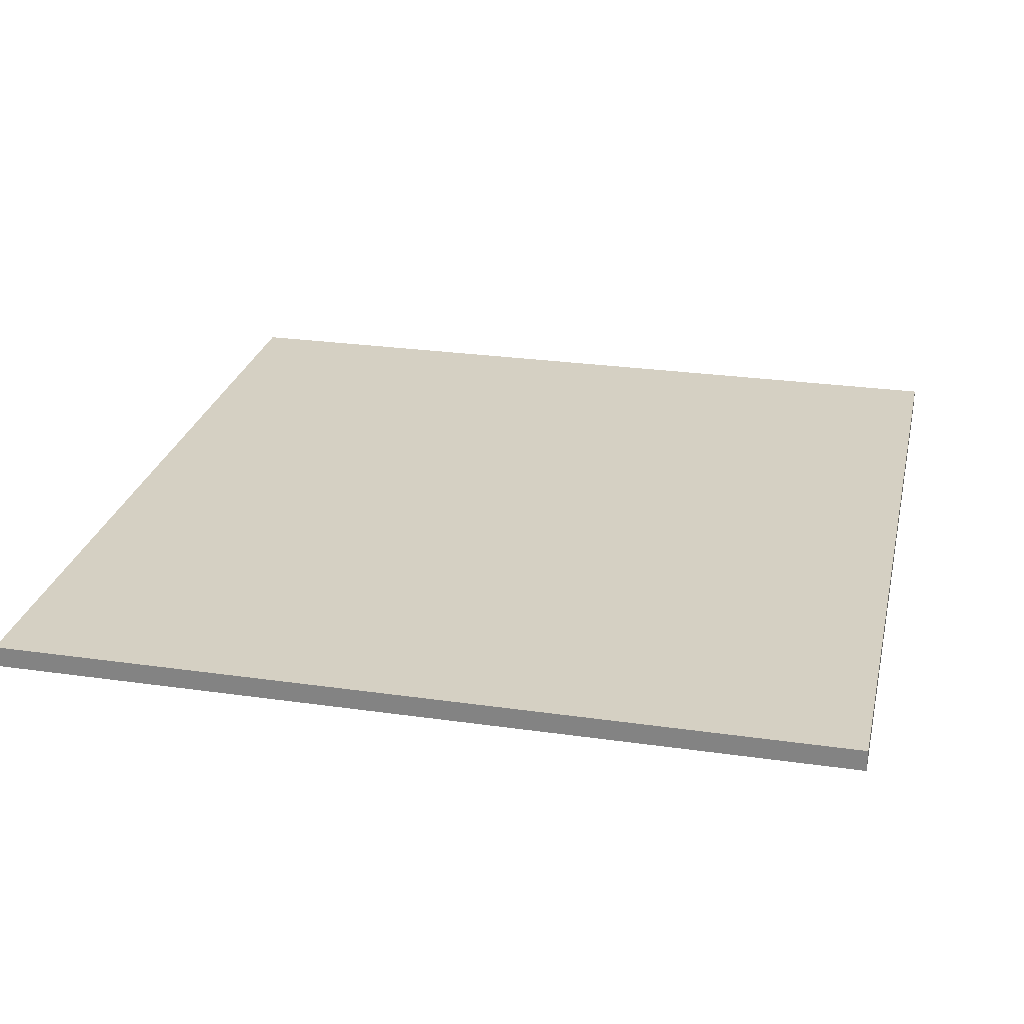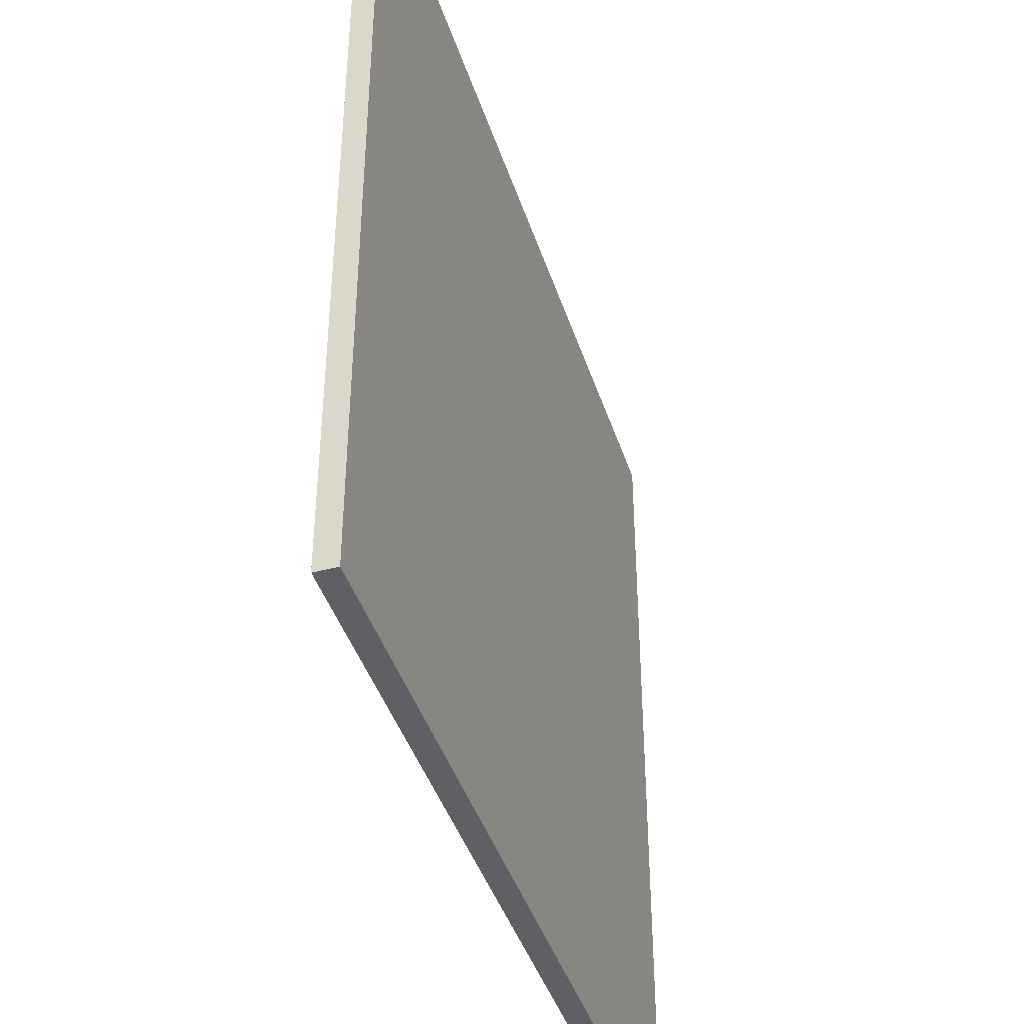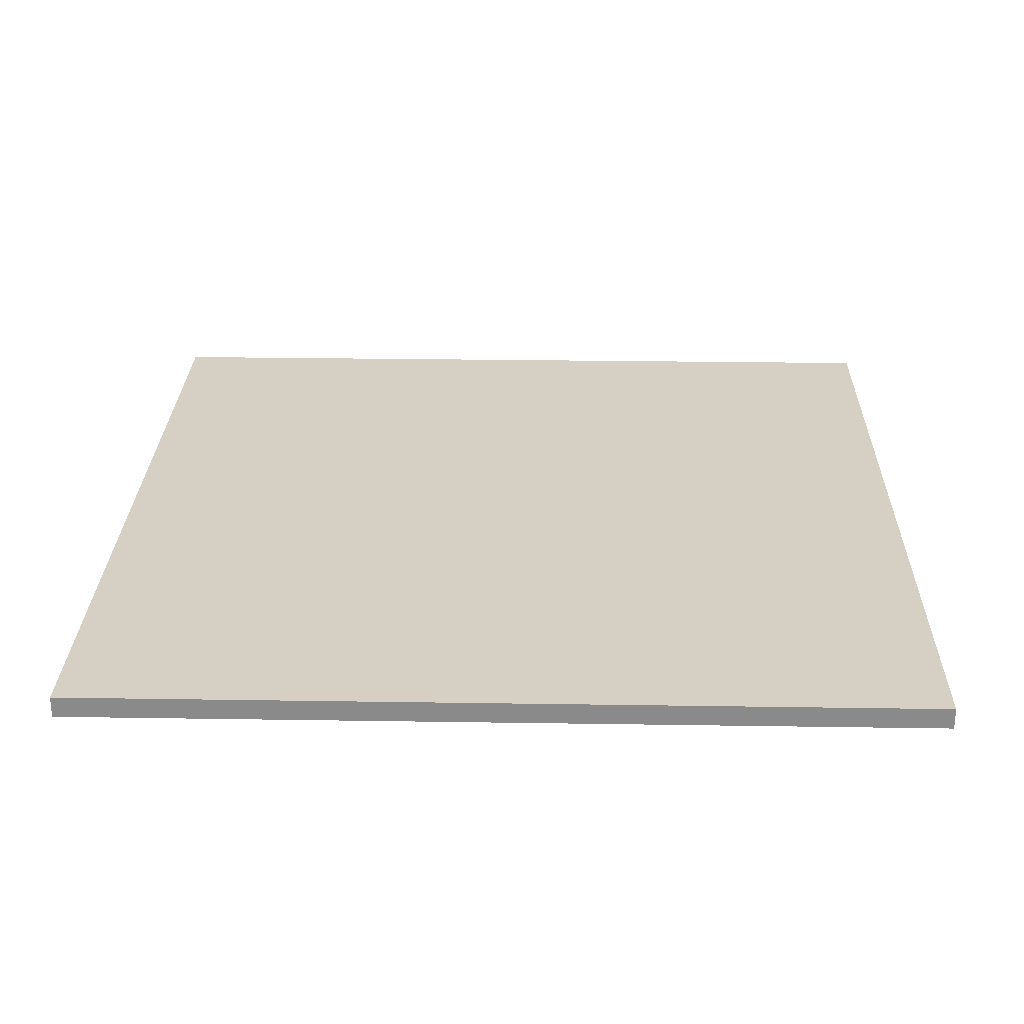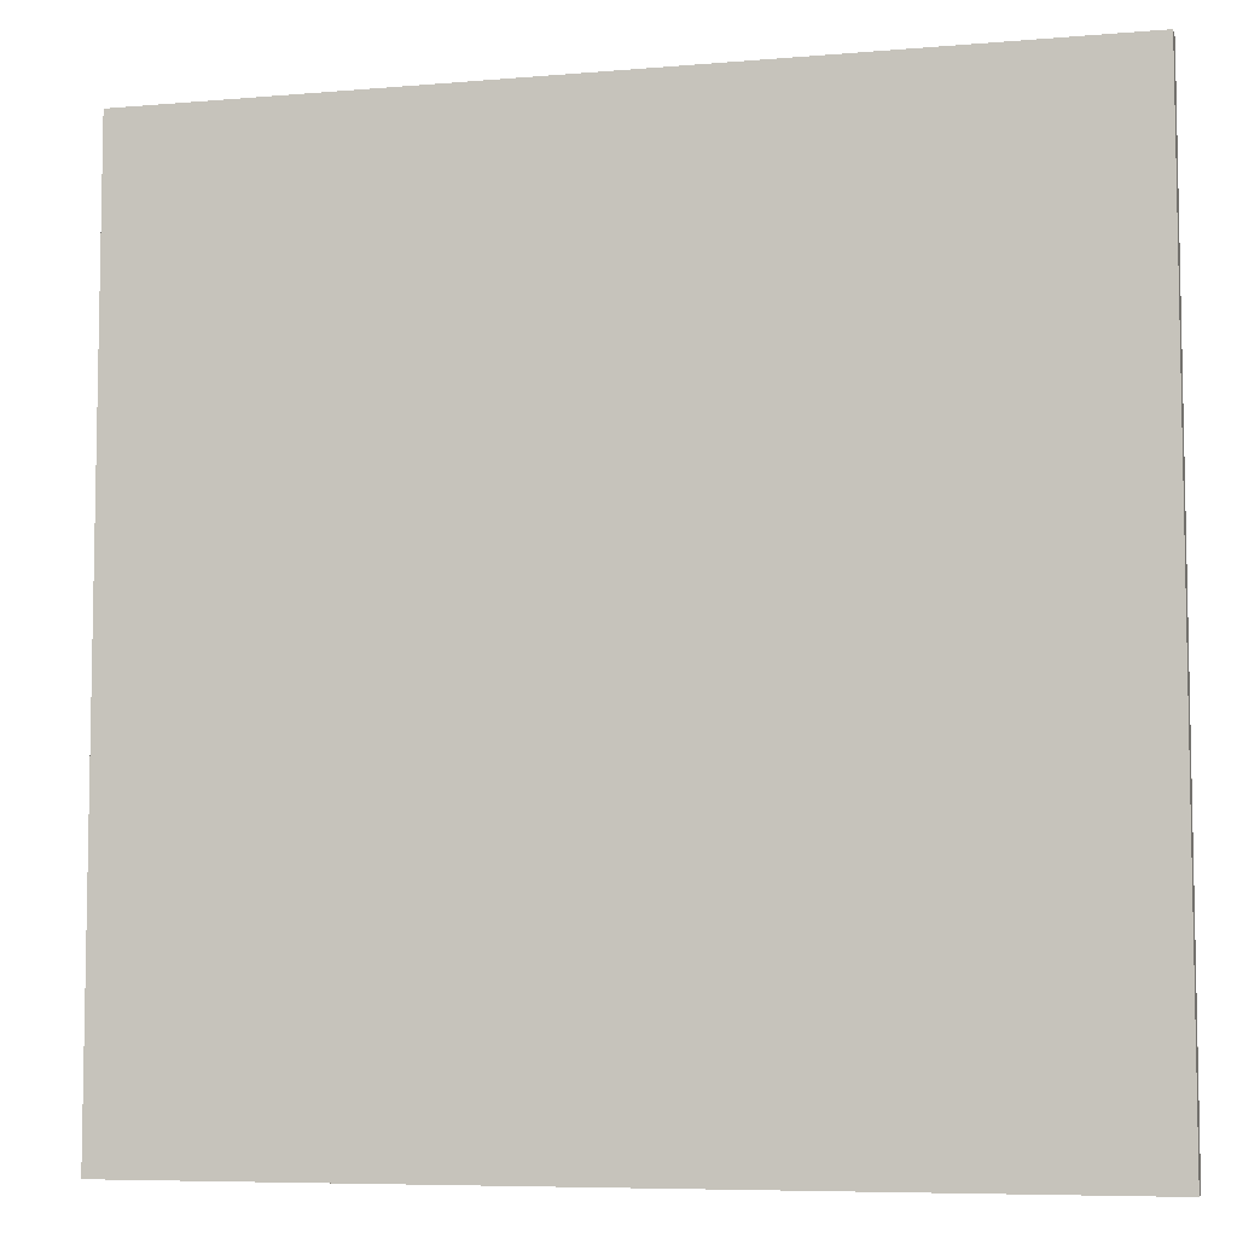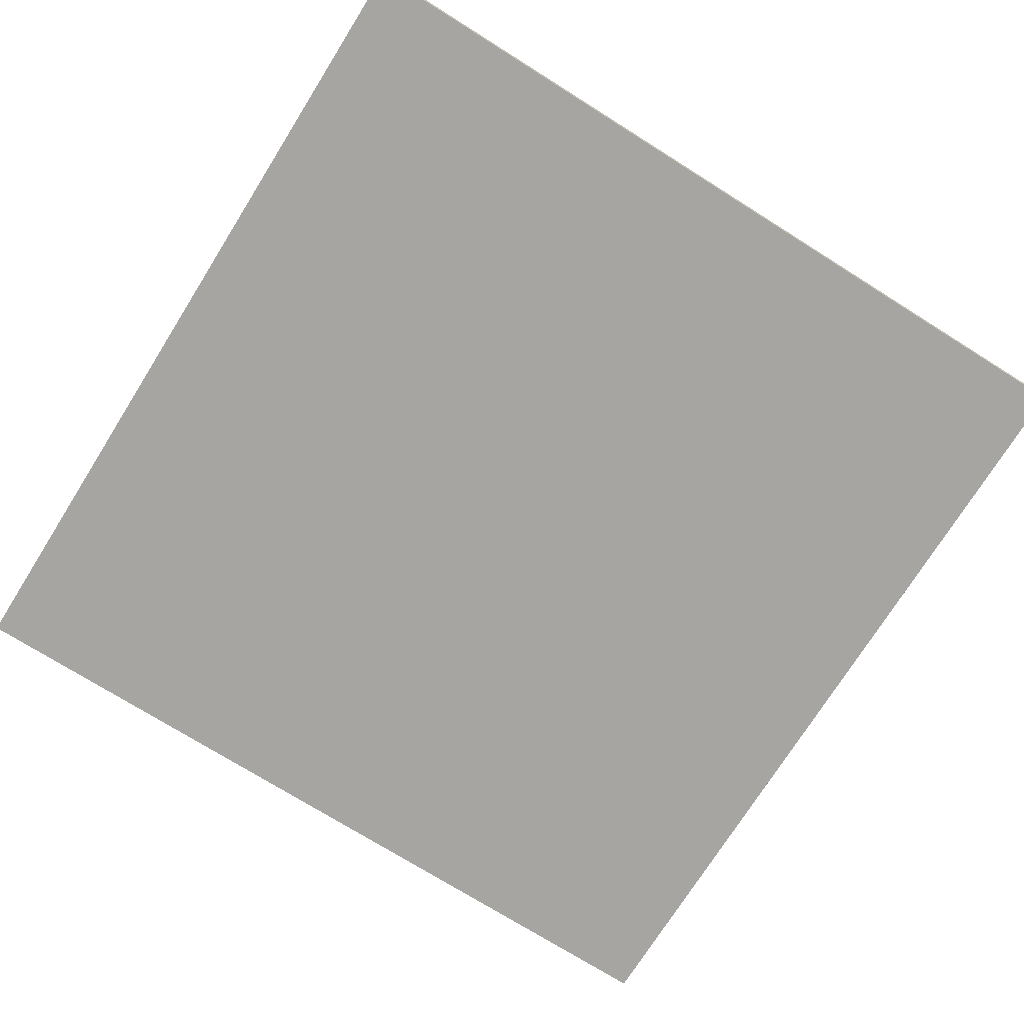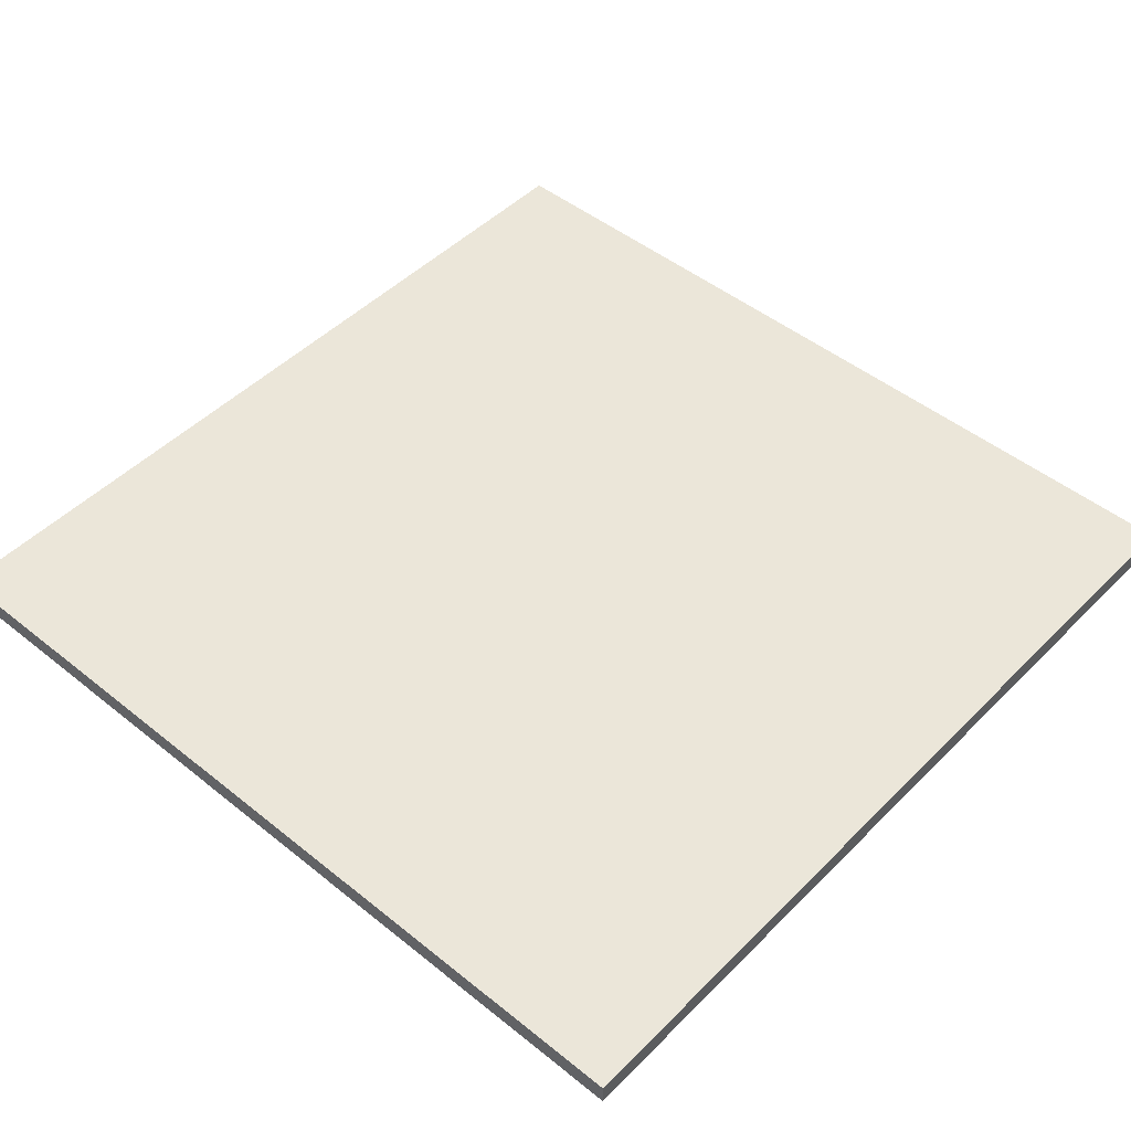
<metadata>
{"format":"obj","ext":"obj","renderer":"f3d","projection":"perspective","resolution":1024,"background":"white","views":[{"elev":26.3,"azim":-167.3,"up":"+Z"},{"elev":-42.5,"azim":107.5,"up":"+Y"},{"elev":26.4,"azim":91.4,"up":"+Z"},{"elev":-6.9,"azim":-166.0,"up":"+Y"},{"elev":-73.7,"azim":-122.1,"up":"+Z"},{"elev":47.9,"azim":-48.0,"up":"+Z"}]}
</metadata>
<code>
o Cube_Cube.001
v -6.72 -8 -0.2
v -6.72 -8 0.2
v -6.72 8 -0.2
v -6.72 8 0.2
v 9.28 -8 -0.2
v 9.28 -8 0.2
v 9.28 8 -0.2
v 9.28 8 0.2
f 4 3 1
f 8 7 3
f 6 5 7
f 2 1 5
f 3 7 5
f 8 4 2
f 2 4 1
f 4 8 3
f 8 6 7
f 6 2 5
f 1 3 5
f 6 8 2

</code>
